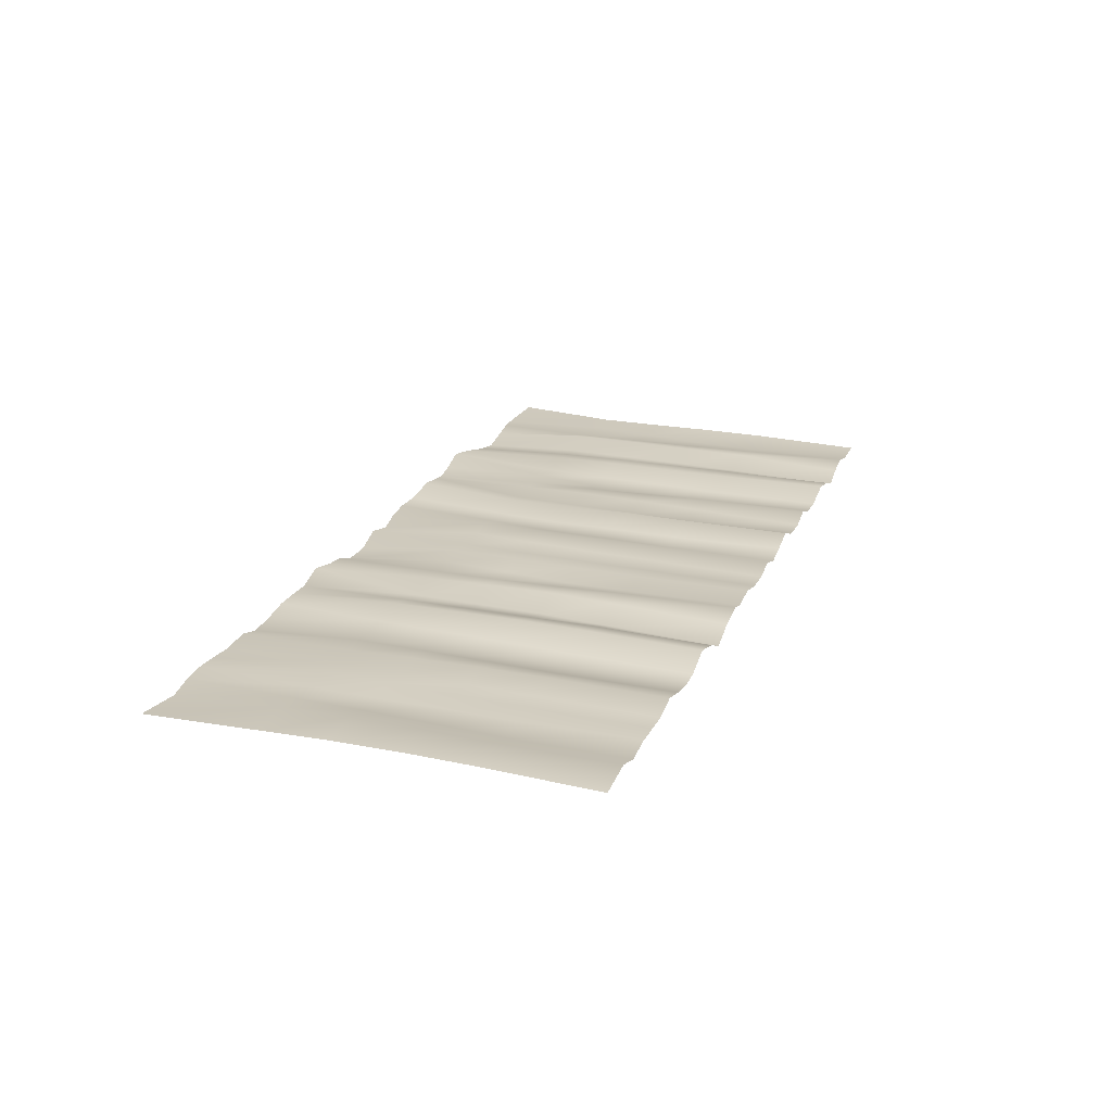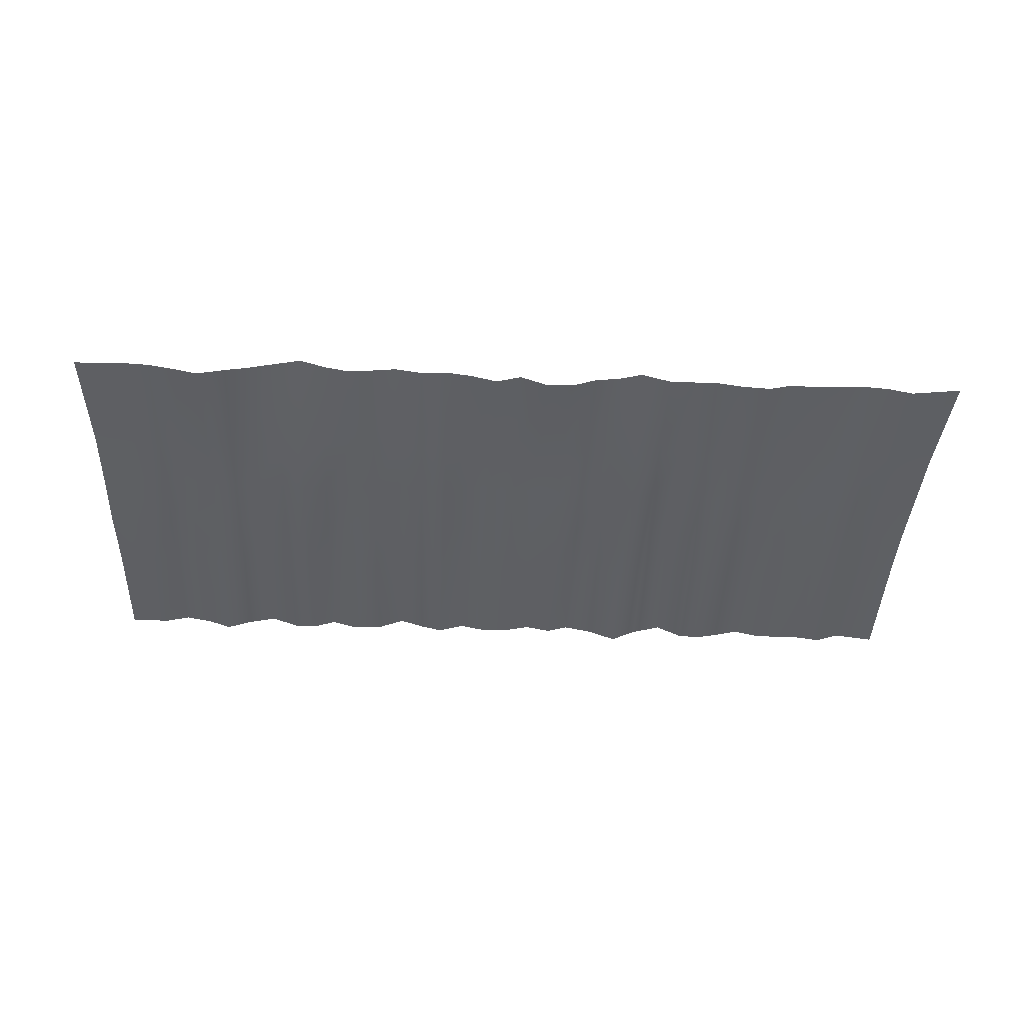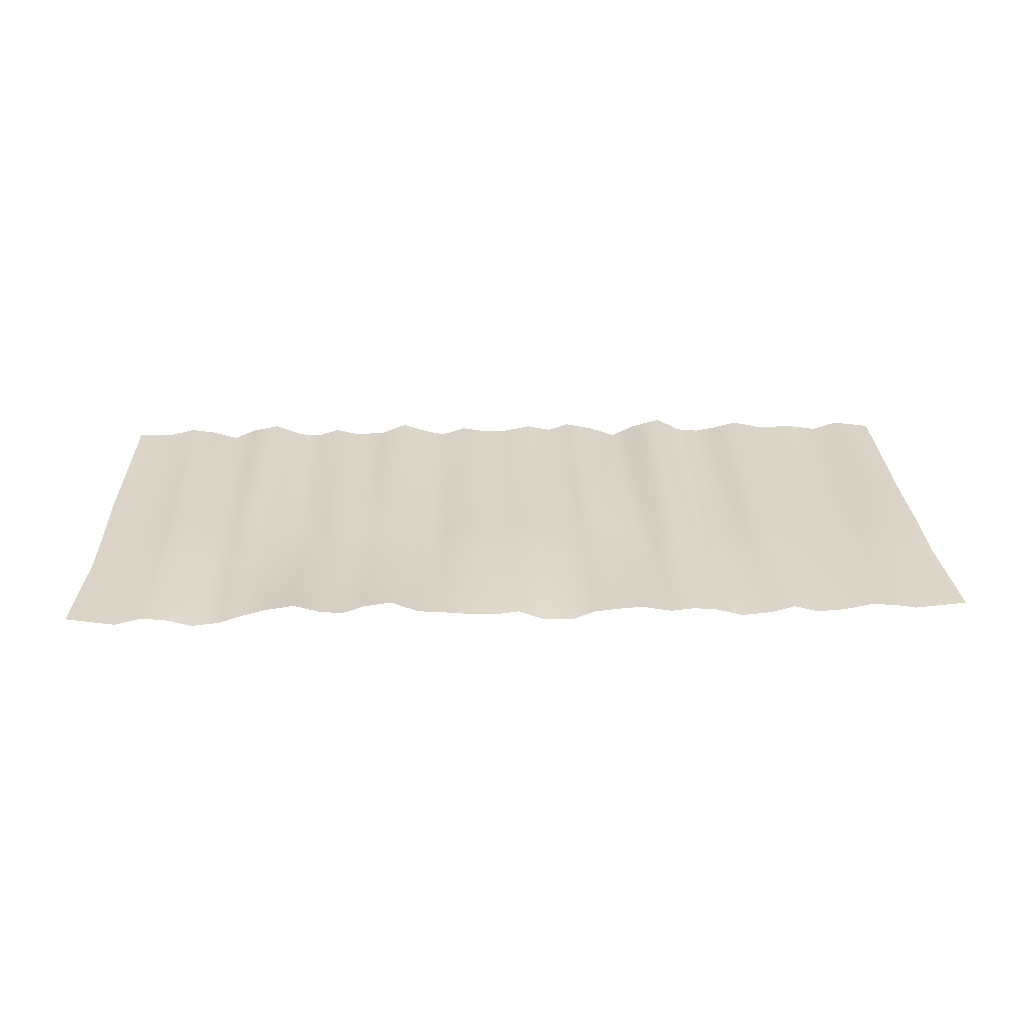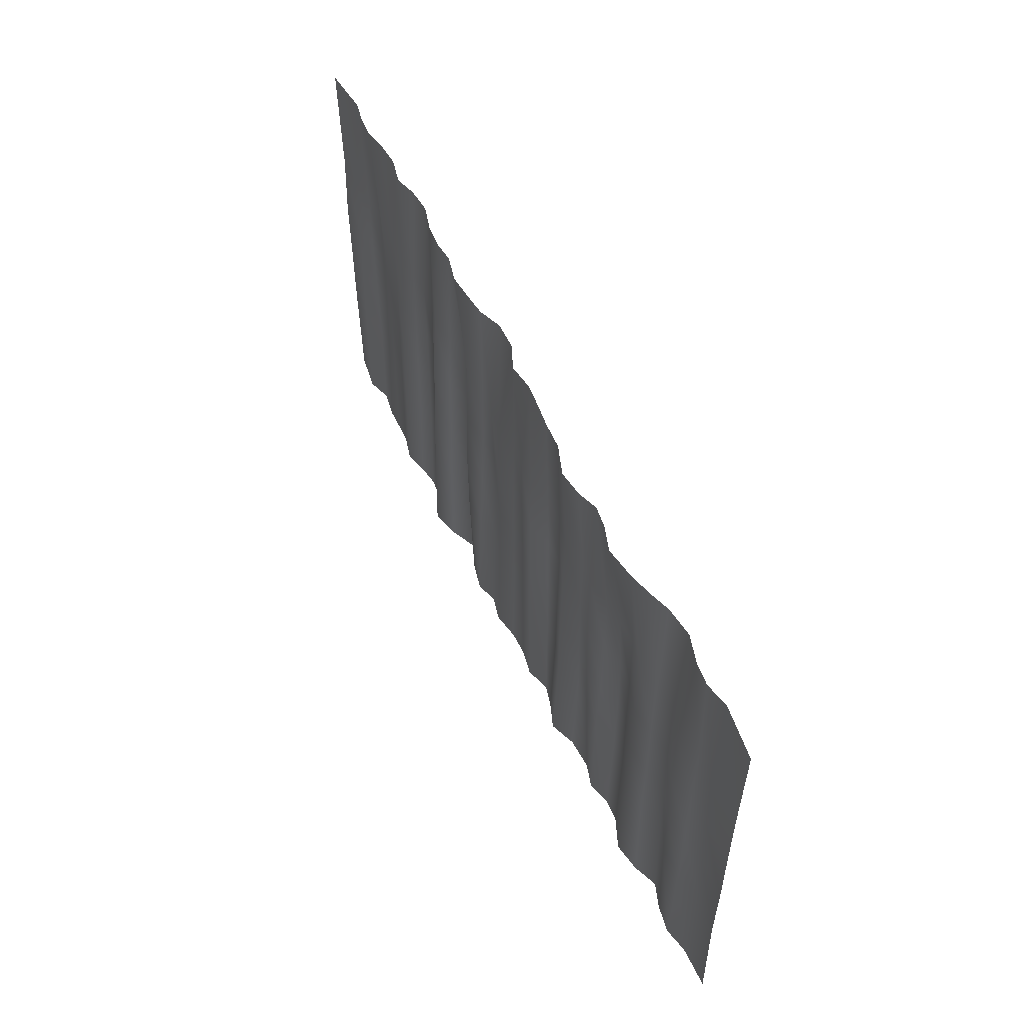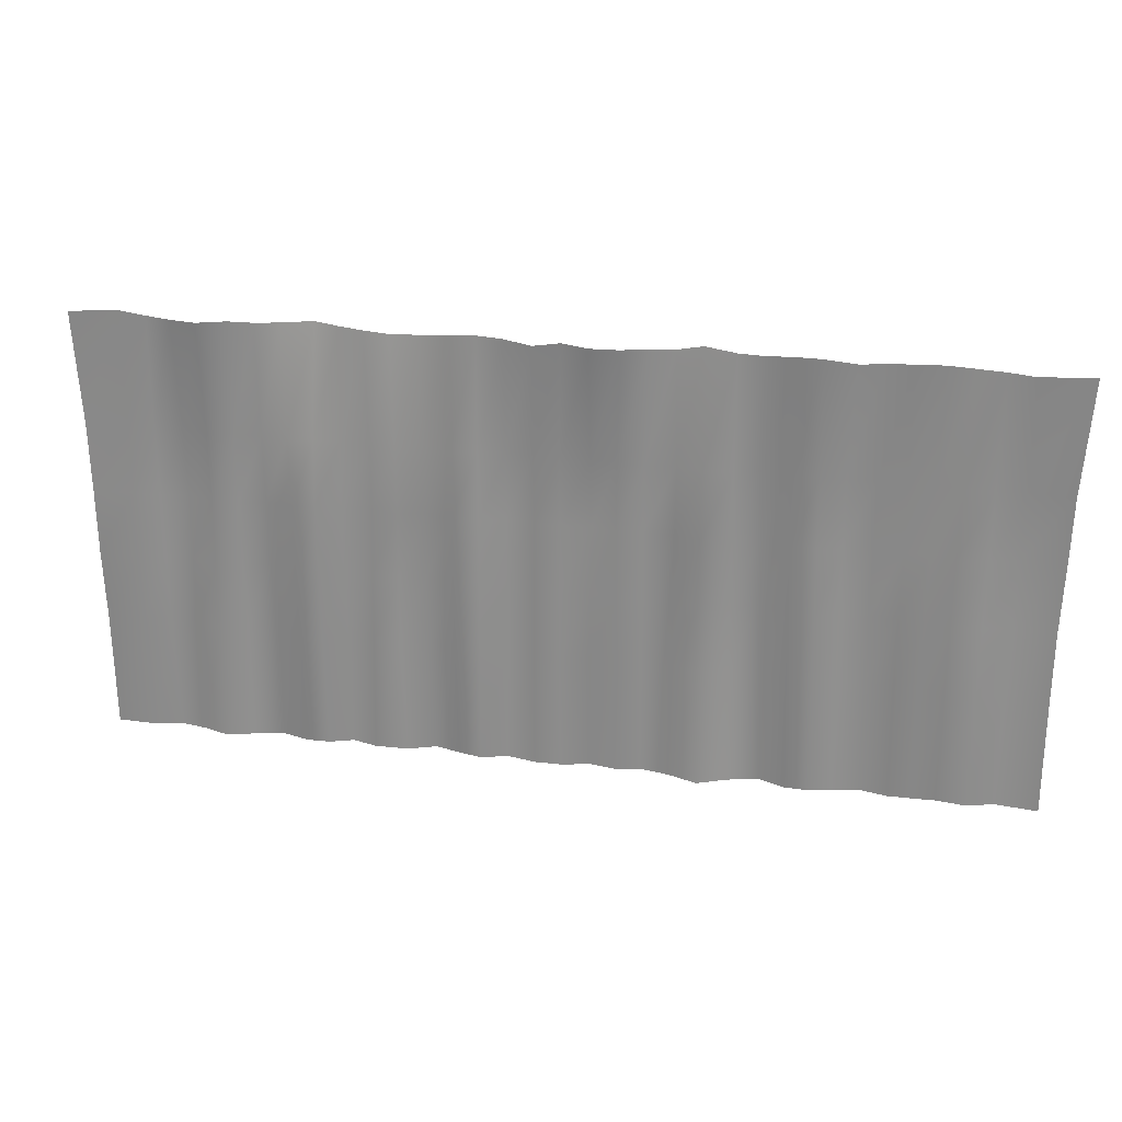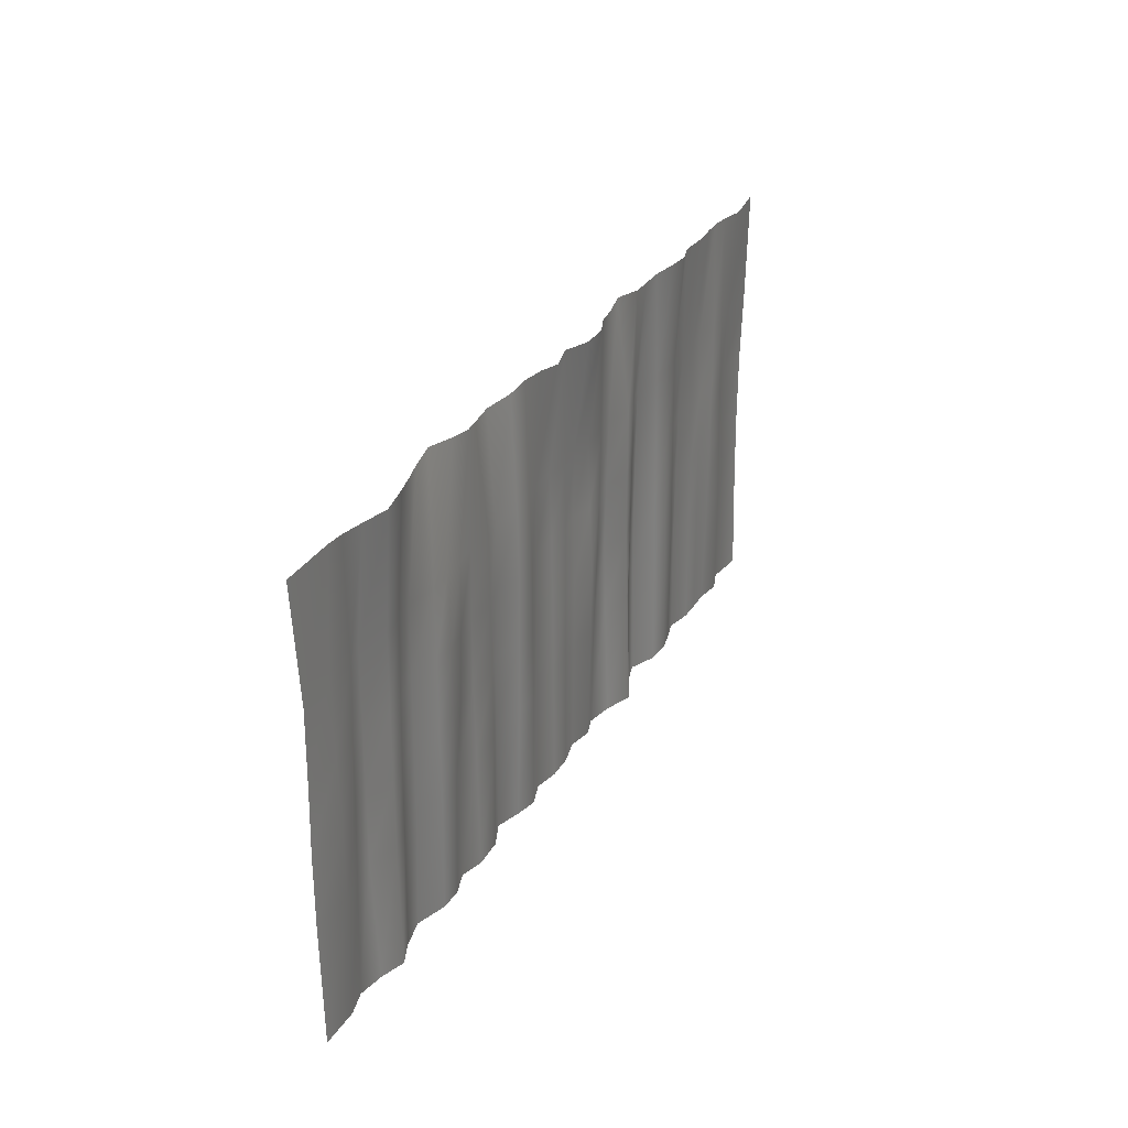
<metadata>
{"format":"obj","ext":"obj","renderer":"f3d","projection":"perspective","resolution":1024,"background":"white","views":[{"elev":22.3,"azim":-69.5,"up":"+Z"},{"elev":-42.2,"azim":177.5,"up":"+Z"},{"elev":28.7,"azim":178.0,"up":"+Z"},{"elev":50.9,"azim":66.0,"up":"+Y"},{"elev":24.3,"azim":-168.5,"up":"+Y"},{"elev":28.0,"azim":114.8,"up":"+Y"}]}
</metadata>
<code>
v 3.06 1.308 -5.9
v 3.075 2.099 -5.891
v 3.089 2.552 -5.898
v 3.09 2.989 -5.907
v 3.097 3.455 -5.914
v 3.15 4.2 -5.9
v 2.79 1.305 -5.901
v 2.804 2.108 -5.921
v 2.809 2.557 -5.921
v 2.814 3.001 -5.911
v 2.815 3.467 -5.898
v 2.807 4.237 -5.929
v 2.626 1.307 -5.861
v 2.633 2.106 -5.886
v 2.632 2.558 -5.897
v 2.63 3 -5.904
v 2.632 3.465 -5.914
v 2.634 4.204 -5.905
v 2.443 1.303 -5.891
v 2.461 2.101 -5.863
v 2.459 2.553 -5.862
v 2.455 2.995 -5.859
v 2.462 3.462 -5.863
v 2.47 4.194 -5.925
v 2.278 1.3 -5.945
v 2.281 2.098 -5.934
v 2.279 2.546 -5.929
v 2.276 2.988 -5.927
v 2.277 3.457 -5.929
v 2.286 4.201 -5.974
v 2.108 1.293 -5.88
v 2.099 2.098 -5.883
v 2.107 2.546 -5.892
v 2.106 2.985 -5.897
v 2.105 3.453 -5.907
v 2.09 4.214 -5.944
v 1.918 1.298 -5.842
v 1.919 2.101 -5.86
v 1.929 2.552 -5.867
v 1.931 2.993 -5.871
v 1.933 3.453 -5.876
v 1.934 4.2 -5.9
v 1.722 1.308 -5.917
v 1.733 2.099 -5.93
v 1.738 2.558 -5.926
v 1.742 3.005 -5.928
v 1.747 3.46 -5.924
v 1.775 4.199 -5.857
v 1.57 1.313 -5.922
v 1.576 2.096 -5.942
v 1.581 2.559 -5.947
v 1.585 3.008 -5.941
v 1.582 3.464 -5.921
v 1.567 4.211 -5.819
v 1.414 1.318 -5.876
v 1.417 2.093 -5.881
v 1.423 2.557 -5.899
v 1.417 3.007 -5.91
v 1.408 3.458 -5.913
v 1.393 4.206 -5.873
v 1.249 1.315 -5.92
v 1.241 2.091 -5.9
v 1.235 2.553 -5.886
v 1.226 3.004 -5.88
v 1.224 3.453 -5.885
v 1.235 4.196 -5.895
v 1.032 1.312 -5.909
v 1.051 2.09 -5.926
v 1.052 2.552 -5.919
v 1.05 3.004 -5.915
v 1.055 3.452 -5.913
v 1.081 4.17 -5.857
v 0.8523 1.312 -5.839
v 0.88 2.092 -5.855
v 0.8848 2.553 -5.856
v 0.8786 3.005 -5.865
v 0.8836 3.453 -5.874
v 0.894 4.169 -5.832
v 0.6856 1.316 -5.897
v 0.6929 2.093 -5.919
v 0.6946 2.554 -5.921
v 0.6942 3.006 -5.928
v 0.6972 3.456 -5.919
v 0.7047 4.196 -5.89
v 0.5308 1.317 -5.933
v 0.5259 2.094 -5.935
v 0.5232 2.556 -5.931
v 0.5197 3.008 -5.93
v 0.525 3.457 -5.916
v 0.5287 4.21 -5.894
v 0.3587 1.316 -5.879
v 0.3559 2.094 -5.874
v 0.3557 2.555 -5.872
v 0.3527 3.007 -5.873
v 0.3566 3.457 -5.875
v 0.3513 4.205 -5.914
v 0.1749 1.31 -5.911
v 0.1747 2.091 -5.904
v 0.1742 2.553 -5.901
v 0.1724 3.007 -5.893
v 0.1799 3.458 -5.885
v 0.1718 4.181 -5.937
v -0.002079 1.31 -5.909
v 0.006559 2.09 -5.911
v 0.004476 2.552 -5.911
v 0.001692 3.006 -5.908
v 0.008535 3.457 -5.908
v -0.0002662 4.199 -5.904
v -0.1891 1.313 -5.871
v -0.1812 2.091 -5.883
v -0.1828 2.551 -5.886
v -0.1854 3.004 -5.876
v -0.1809 3.457 -5.883
v -0.18 4.2 -5.975
v -0.3627 1.315 -5.907
v -0.3611 2.093 -5.921
v -0.3579 2.552 -5.929
v -0.3509 3.004 -5.916
v -0.3502 3.457 -5.902
v -0.372 4.204 -5.976
v -0.5141 1.309 -5.859
v -0.513 2.095 -5.877
v -0.5142 2.554 -5.896
v -0.5158 3.003 -5.908
v -0.5206 3.453 -5.913
v -0.537 4.202 -5.914
v -0.7075 1.308 -5.898
v -0.7089 2.093 -5.871
v -0.7056 2.55 -5.862
v -0.7088 2.999 -5.87
v -0.7139 3.453 -5.883
v -0.6999 4.204 -5.894
v -0.9029 1.307 -5.969
v -0.8846 2.09 -5.954
v -0.8765 2.549 -5.945
v -0.8786 2.998 -5.945
v -0.8796 3.453 -5.946
v -0.8616 4.226 -5.869
v -1.081 1.307 -5.886
v -1.073 2.091 -5.882
v -1.068 2.55 -5.891
v -1.071 2.999 -5.896
v -1.065 3.454 -5.904
v -1.069 4.211 -5.915
v -1.283 1.307 -5.832
v -1.262 2.096 -5.832
v -1.247 2.554 -5.838
v -1.247 3.002 -5.846
v -1.231 3.454 -5.861
v -1.234 4.201 -5.904
v -1.458 1.315 -5.92
v -1.442 2.098 -5.921
v -1.434 2.557 -5.916
v -1.428 3.003 -5.916
v -1.418 3.458 -5.917
v -1.394 4.211 -5.913
v -1.613 1.318 -5.933
v -1.604 2.099 -5.939
v -1.599 2.558 -5.939
v -1.593 3.008 -5.935
v -1.586 3.463 -5.92
v -1.57 4.222 -5.955
v -1.761 1.319 -5.906
v -1.754 2.101 -5.914
v -1.75 2.559 -5.912
v -1.746 3.008 -5.91
v -1.746 3.461 -5.91
v -1.778 4.202 -5.948
v -1.934 1.318 -5.863
v -1.93 2.103 -5.863
v -1.928 2.56 -5.869
v -1.929 3.008 -5.878
v -1.927 3.458 -5.899
v -1.935 4.201 -5.903
v -2.115 1.317 -5.904
v -2.109 2.103 -5.904
v -2.108 2.561 -5.907
v -2.112 3.01 -5.909
v -2.111 3.462 -5.902
v -2.105 4.221 -5.936
v -2.264 1.319 -5.905
v -2.263 2.102 -5.906
v -2.265 2.56 -5.903
v -2.275 3.01 -5.897
v -2.28 3.465 -5.882
v -2.29 4.222 -5.922
v -2.42 1.321 -5.905
v -2.422 2.1 -5.921
v -2.422 2.557 -5.925
v -2.429 3.007 -5.927
v -2.437 3.462 -5.925
v -2.466 4.204 -5.897
v -2.614 1.322 -5.932
v -2.617 2.099 -5.935
v -2.616 2.559 -5.925
v -2.623 3.008 -5.916
v -2.625 3.459 -5.913
v -2.633 4.198 -5.906
v -2.787 1.321 -5.877
v -2.792 2.095 -5.879
v -2.793 2.559 -5.879
v -2.803 3.01 -5.878
v -2.81 3.457 -5.887
v -2.802 4.192 -5.938
v -3.06 1.321 -5.912
v -3.061 2.086 -5.895
v -3.065 2.556 -5.891
v -3.082 3.007 -5.889
v -3.094 3.447 -5.901
v -3.15 4.2 -5.9
g curtain
f 1 2 8 7
f 2 3 9 8
f 3 4 10 9
f 4 5 11 10
f 5 6 12 11
f 7 8 14 13
f 8 9 15 14
f 9 10 16 15
f 10 11 17 16
f 11 12 18 17
f 13 14 20 19
f 14 15 21 20
f 15 16 22 21
f 16 17 23 22
f 17 18 24 23
f 19 20 26 25
f 20 21 27 26
f 21 22 28 27
f 22 23 29 28
f 23 24 30 29
f 25 26 32 31
f 26 27 33 32
f 27 28 34 33
f 28 29 35 34
f 29 30 36 35
f 31 32 38 37
f 32 33 39 38
f 33 34 40 39
f 34 35 41 40
f 35 36 42 41
f 37 38 44 43
f 38 39 45 44
f 39 40 46 45
f 40 41 47 46
f 41 42 48 47
f 43 44 50 49
f 44 45 51 50
f 45 46 52 51
f 46 47 53 52
f 47 48 54 53
f 49 50 56 55
f 50 51 57 56
f 51 52 58 57
f 52 53 59 58
f 53 54 60 59
f 55 56 62 61
f 56 57 63 62
f 57 58 64 63
f 58 59 65 64
f 59 60 66 65
f 61 62 68 67
f 62 63 69 68
f 63 64 70 69
f 64 65 71 70
f 65 66 72 71
f 67 68 74 73
f 68 69 75 74
f 69 70 76 75
f 70 71 77 76
f 71 72 78 77
f 73 74 80 79
f 74 75 81 80
f 75 76 82 81
f 76 77 83 82
f 77 78 84 83
f 79 80 86 85
f 80 81 87 86
f 81 82 88 87
f 82 83 89 88
f 83 84 90 89
f 85 86 92 91
f 86 87 93 92
f 87 88 94 93
f 88 89 95 94
f 89 90 96 95
f 91 92 98 97
f 92 93 99 98
f 93 94 100 99
f 94 95 101 100
f 95 96 102 101
f 97 98 104 103
f 98 99 105 104
f 99 100 106 105
f 100 101 107 106
f 101 102 108 107
f 103 104 110 109
f 104 105 111 110
f 105 106 112 111
f 106 107 113 112
f 107 108 114 113
f 109 110 116 115
f 110 111 117 116
f 111 112 118 117
f 112 113 119 118
f 113 114 120 119
f 115 116 122 121
f 116 117 123 122
f 117 118 124 123
f 118 119 125 124
f 119 120 126 125
f 121 122 128 127
f 122 123 129 128
f 123 124 130 129
f 124 125 131 130
f 125 126 132 131
f 127 128 134 133
f 128 129 135 134
f 129 130 136 135
f 130 131 137 136
f 131 132 138 137
f 133 134 140 139
f 134 135 141 140
f 135 136 142 141
f 136 137 143 142
f 137 138 144 143
f 139 140 146 145
f 140 141 147 146
f 141 142 148 147
f 142 143 149 148
f 143 144 150 149
f 145 146 152 151
f 146 147 153 152
f 147 148 154 153
f 148 149 155 154
f 149 150 156 155
f 151 152 158 157
f 152 153 159 158
f 153 154 160 159
f 154 155 161 160
f 155 156 162 161
f 157 158 164 163
f 158 159 165 164
f 159 160 166 165
f 160 161 167 166
f 161 162 168 167
f 163 164 170 169
f 164 165 171 170
f 165 166 172 171
f 166 167 173 172
f 167 168 174 173
f 169 170 176 175
f 170 171 177 176
f 171 172 178 177
f 172 173 179 178
f 173 174 180 179
f 175 176 182 181
f 176 177 183 182
f 177 178 184 183
f 178 179 185 184
f 179 180 186 185
f 181 182 188 187
f 182 183 189 188
f 183 184 190 189
f 184 185 191 190
f 185 186 192 191
f 187 188 194 193
f 188 189 195 194
f 189 190 196 195
f 190 191 197 196
f 191 192 198 197
f 193 194 200 199
f 194 195 201 200
f 195 196 202 201
f 196 197 203 202
f 197 198 204 203
f 199 200 206 205
f 200 201 207 206
f 201 202 208 207
f 202 203 209 208
f 203 204 210 209

</code>
